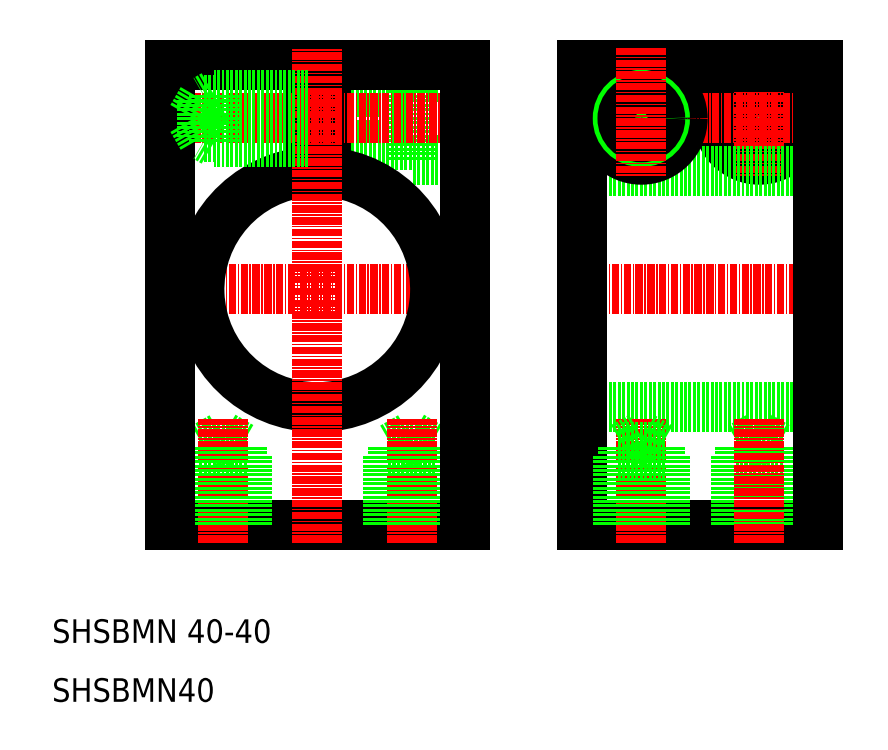
<metadata>
{"format":"dxf","ext":"dxf","renderer":"ezdxf+matplotlib","layout":"modelspace","background":"white","min_lineweight":24,"dpi":150}
</metadata>
<code>
0
SECTION
2
ENTITIES
0
LINE
8
0
10
94.68
20
54.36
30
0
11
134.7
21
54.36
31
0
0
CIRCLE
8
0
10
124.7
20
103.4
30
0
40
3.2
0
CIRCLE
8
0
10
124.7
20
103.4
30
0
40
4
0
CIRCLE
8
0
10
124.7
20
103.4
30
0
40
4.5
0
CIRCLE
8
0
10
124.7
20
103.4
30
0
40
7
0
LINE
8
0
10
74.68
20
110.4
30
0
11
65.68
21
110.4
31
0
0
LINE
8
0
10
65.68
20
107.9
30
0
11
51.18
21
107.9
31
0
0
LINE
8
0
10
74.68
20
96.36
30
0
11
65.68
21
96.36
31
0
0
LINE
8
0
10
65.68
20
98.86
30
0
11
51.18
21
98.86
31
0
0
LINE
8
0
10
65.68
20
110.4
30
0
11
65.68
21
96.36
31
0
0
LINE
8
CENTER
10
124.7
20
115.4
30
0
11
124.7
21
93.36
31
0
0
LINE
8
CENTER
10
92.68
20
103.4
30
0
11
136.7
21
103.4
31
0
0
LINE
8
0
10
94.68
20
94.36
30
0
11
134.7
21
94.36
31
0
0
LINE
8
0
10
134.7
20
112.4
30
0
11
94.68
21
112.4
31
0
0
LINE
8
CENTER
10
91.68
20
74.36
30
0
11
137.7
21
74.36
31
0
0
LINE
8
0
10
124.7
20
49.4
30
0
11
127.9
21
47.56
31
0
0
LINE
8
0
10
121.5
20
47.56
30
0
11
127.9
21
47.56
31
0
0
LINE
8
0
10
121.5
20
47.56
30
0
11
124.7
21
49.4
31
0
0
LINE
8
0
10
120.7
20
46.36
30
0
11
128.7
21
46.36
31
0
0
LINE
8
0
10
94.68
20
34.36
30
0
11
134.7
21
34.36
31
0
0
LINE
8
0
10
121.5
20
34.36
30
0
11
121.5
21
47.56
31
0
0
LINE
8
0
10
127.9
20
34.36
30
0
11
127.9
21
47.56
31
0
0
LINE
8
0
10
120.7
20
34.36
30
0
11
120.7
21
46.36
31
0
0
LINE
8
0
10
128.7
20
34.36
30
0
11
128.7
21
46.36
31
0
0
LINE
8
0
10
134.7
20
34.36
30
0
11
134.7
21
112.4
31
0
0
LINE
8
0
10
94.68
20
112.4
30
0
11
94.68
21
34.36
31
0
0
LINE
8
0
10
51.18
20
94.3
30
0
11
51.18
21
112.4
31
0
0
LINE
8
0
10
48.18
20
94.3
30
0
11
48.18
21
112.4
31
0
0
LINE
8
0
10
51.18
20
112.4
30
0
11
74.68
21
112.4
31
0
0
LINE
8
CENTER
10
24.68
20
103.4
30
0
11
77.68
21
103.4
31
0
0
LINE
8
0
10
24.68
20
112.4
30
0
11
48.18
21
112.4
31
0
0
LINE
8
0
10
62.48
20
47.56
30
0
11
65.68
21
49.4
31
0
0
LINE
8
0
10
62.48
20
47.56
30
0
11
68.88
21
47.56
31
0
0
LINE
8
0
10
65.68
20
49.4
30
0
11
68.88
21
47.56
31
0
0
LINE
8
0
10
61.68
20
46.36
30
0
11
69.68
21
46.36
31
0
0
LINE
8
0
10
33.68
20
49.4
30
0
11
36.88
21
47.56
31
0
0
LINE
8
0
10
30.48
20
47.56
30
0
11
36.88
21
47.56
31
0
0
LINE
8
0
10
30.48
20
47.56
30
0
11
33.68
21
49.4
31
0
0
LINE
8
0
10
29.68
20
46.36
30
0
11
37.68
21
46.36
31
0
0
LINE
8
CENTER
10
26.68
20
74.36
30
0
11
72.68
21
74.36
31
0
0
ARC
8
0
10
49.68
20
74.36
30
0
40
20
50
94.3
51
85.7
0
LINE
8
0
10
74.68
20
34.36
30
0
11
24.68
21
34.36
31
0
0
TEXT
8
0
10
4.683
20
4.356
30
0
40
4
1
SHSBMN40
0
TEXT
8
0
10
4.683
20
14.36
30
0
40
4
1
SHSBMN 40-40
0
LINE
8
CENTER
10
33.68
20
31.36
30
0
11
33.68
21
52.4
31
0
0
LINE
8
CENTER
10
65.68
20
31.36
30
0
11
65.68
21
52.4
31
0
0
LINE
8
CENTER
10
49.68
20
31.36
30
0
11
49.68
21
115.4
31
0
0
LINE
8
0
10
30.48
20
34.36
30
0
11
30.48
21
47.56
31
0
0
LINE
8
0
10
36.88
20
34.36
30
0
11
36.88
21
47.56
31
0
0
LINE
8
0
10
29.68
20
34.36
30
0
11
29.68
21
46.36
31
0
0
LINE
8
0
10
37.68
20
34.36
30
0
11
37.68
21
46.36
31
0
0
LINE
8
0
10
62.48
20
34.36
30
0
11
62.48
21
47.56
31
0
0
LINE
8
0
10
68.88
20
34.36
30
0
11
68.88
21
47.56
31
0
0
LINE
8
0
10
61.68
20
34.36
30
0
11
61.68
21
46.36
31
0
0
LINE
8
0
10
69.68
20
34.36
30
0
11
69.68
21
46.36
31
0
0
LINE
8
0
10
24.68
20
34.36
30
0
11
24.68
21
112.4
31
0
0
LINE
8
0
10
74.68
20
34.36
30
0
11
74.68
21
112.4
31
0
0
LINE
8
0
10
32.18
20
107.4
30
0
11
30.8
21
106.6
31
0
0
LINE
8
0
10
30.18
20
106.6
30
0
11
28.34
21
103.4
31
0
0
LINE
8
0
10
32.18
20
99.36
30
0
11
30.8
21
100.2
31
0
0
LINE
8
0
10
30.18
20
106.6
30
0
11
30.18
21
100.2
31
0
0
LINE
8
0
10
32.18
20
107.4
30
0
11
32.18
21
99.36
31
0
0
LINE
8
0
10
30.18
20
100.2
30
0
11
28.34
21
103.4
31
0
0
LINE
8
0
10
48.18
20
100.2
30
0
11
30.18
21
100.2
31
0
0
LINE
8
0
10
48.18
20
99.36
30
0
11
32.18
21
99.36
31
0
0
LINE
8
0
10
48.18
20
106.6
30
0
11
30.18
21
106.6
31
0
0
LINE
8
0
10
48.18
20
107.4
30
0
11
32.18
21
107.4
31
0
0
LINE
8
CENTER
10
124.7
20
31.36
30
0
11
124.7
21
52.4
31
0
0
LINE
8
CENTER
10
104.7
20
31.36
30
0
11
104.7
21
52.4
31
0
0
LINE
8
0
10
100.7
20
34.36
30
0
11
100.7
21
46.36
31
0
0
LINE
8
0
10
108.7
20
34.36
30
0
11
108.7
21
46.36
31
0
0
LINE
8
0
10
101.5
20
34.36
30
0
11
101.5
21
47.56
31
0
0
LINE
8
0
10
107.9
20
34.36
30
0
11
107.9
21
47.56
31
0
0
LINE
8
0
10
108.7
20
46.36
30
0
11
100.7
21
46.36
31
0
0
LINE
8
0
10
107.9
20
47.56
30
0
11
104.7
21
49.4
31
0
0
LINE
8
0
10
107.9
20
47.56
30
0
11
101.5
21
47.56
31
0
0
LINE
8
0
10
104.7
20
49.4
30
0
11
101.5
21
47.56
31
0
0
CIRCLE
8
0
10
104.7
20
103.4
30
0
40
7
0
CIRCLE
8
0
10
104.7
20
103.4
30
0
40
4.5
0
CIRCLE
8
0
10
104.7
20
103.4
30
0
40
4
0
CIRCLE
8
0
10
104.7
20
103.4
30
0
40
3.2
0
LINE
8
CENTER
10
104.7
20
115.4
30
0
11
104.7
21
93.36
31
0
0
ENDSEC
0
EOF

</code>
